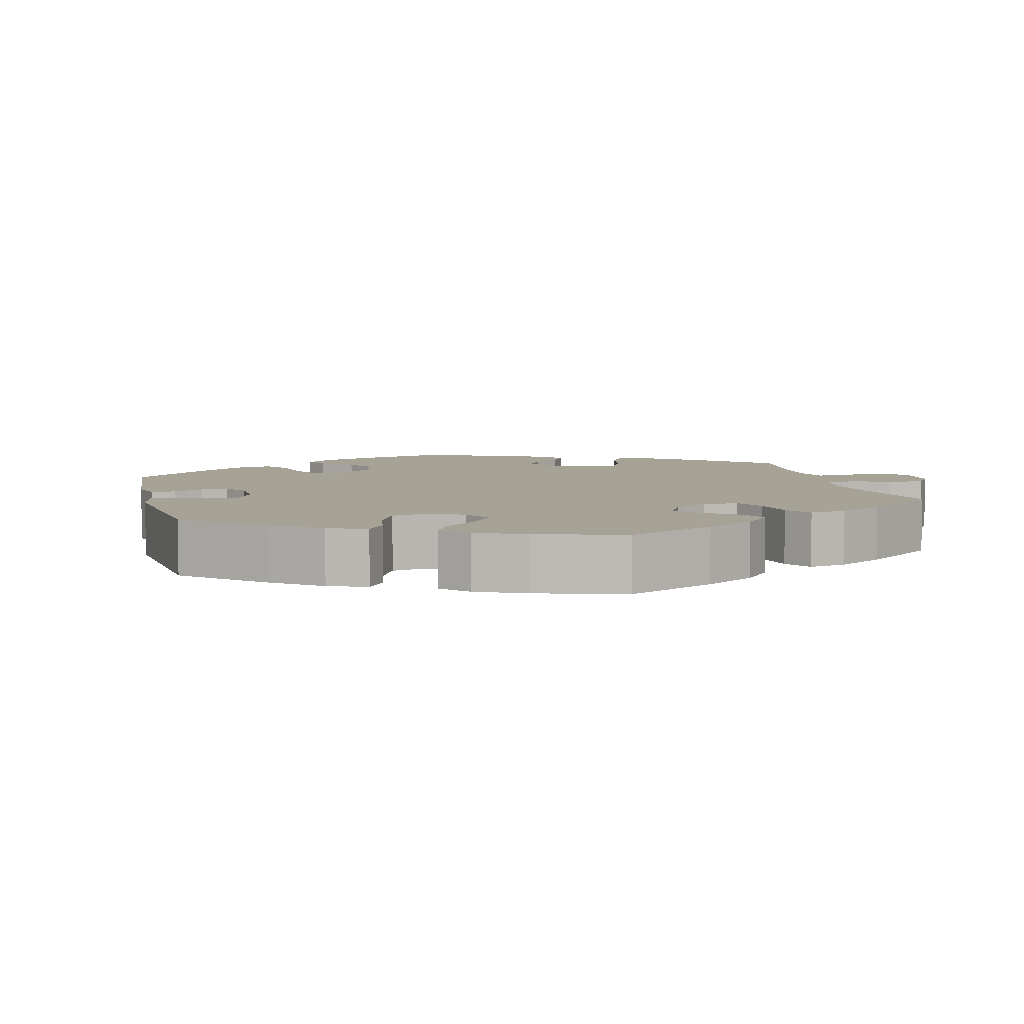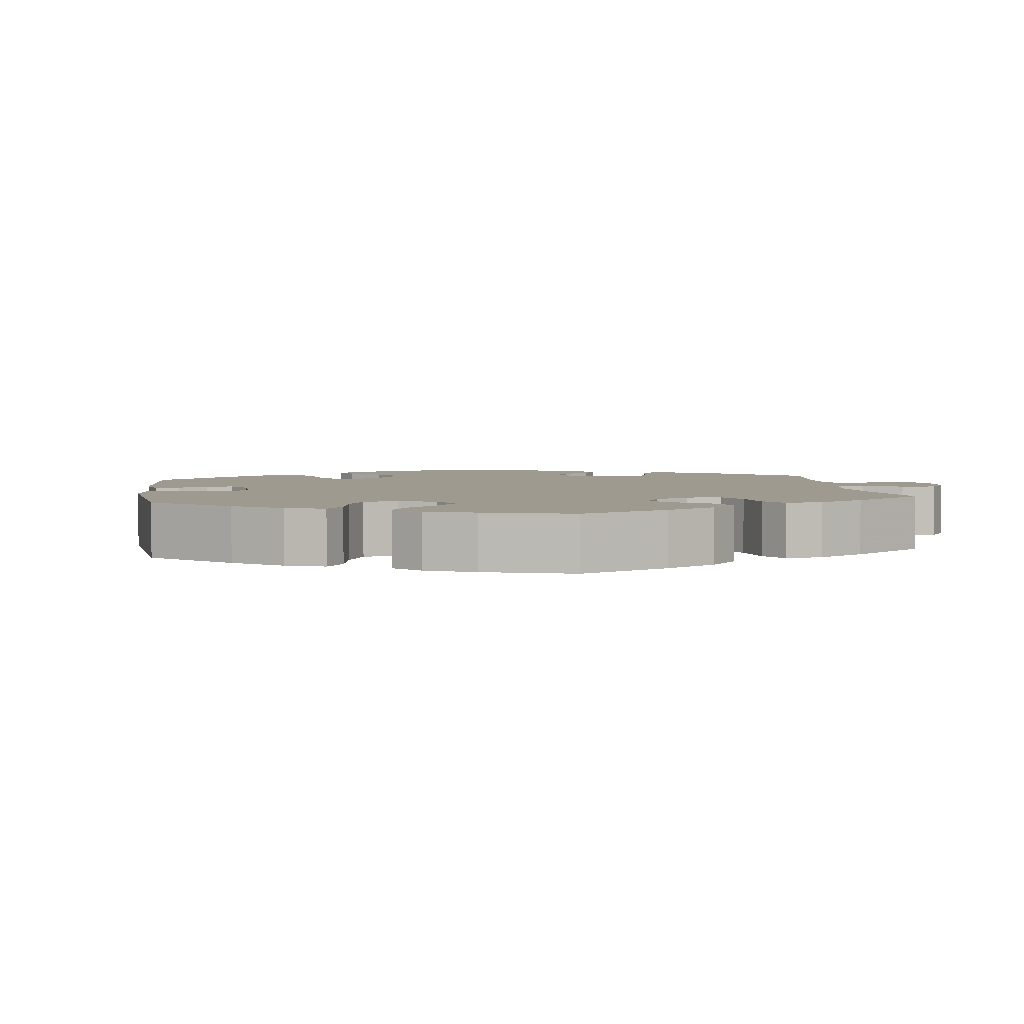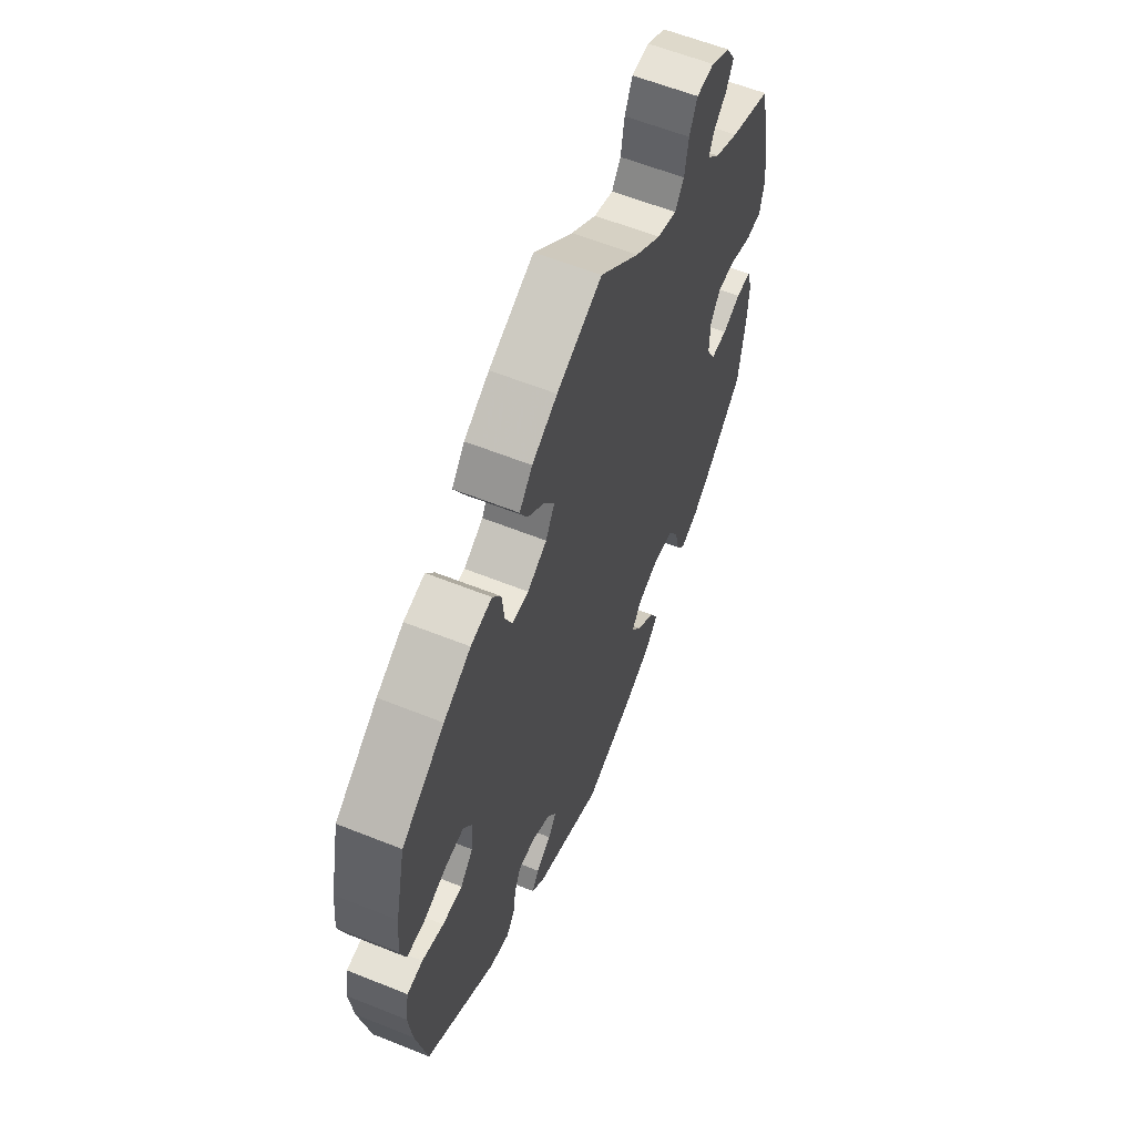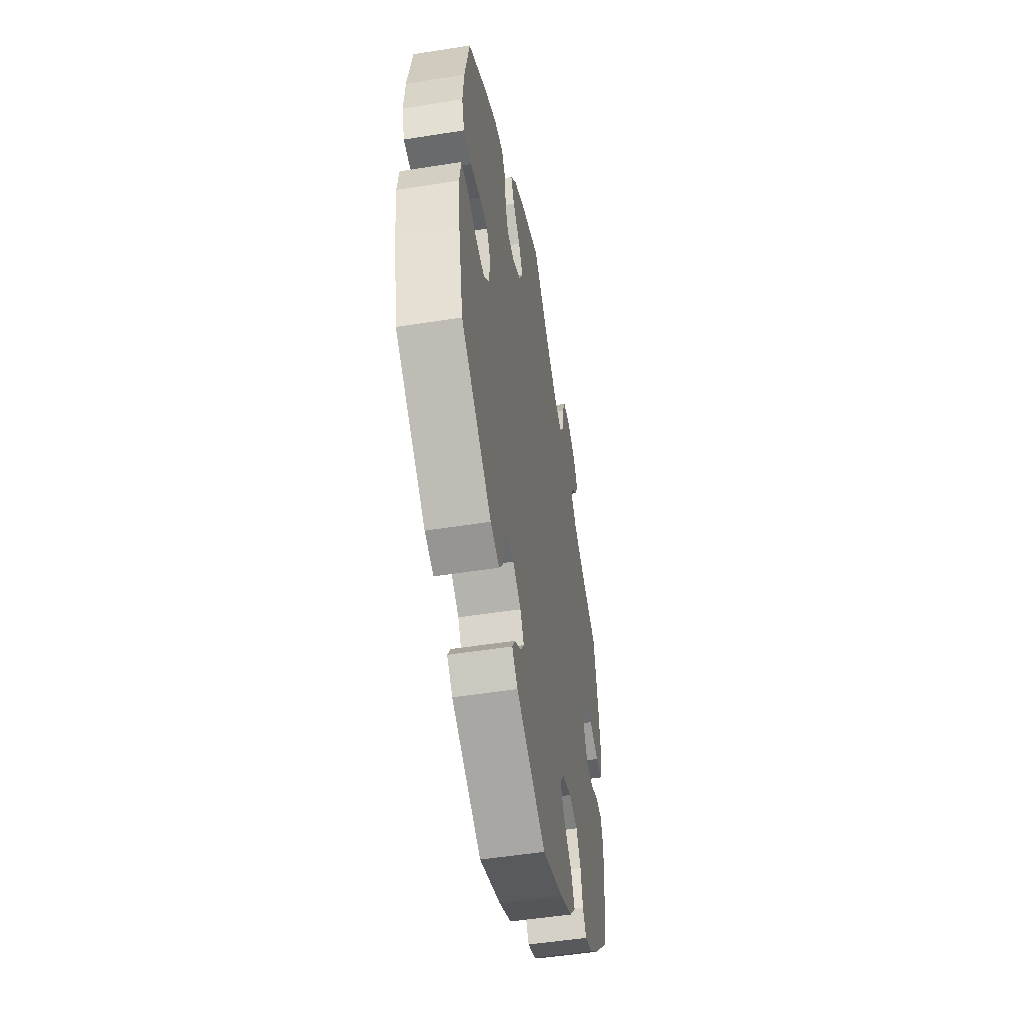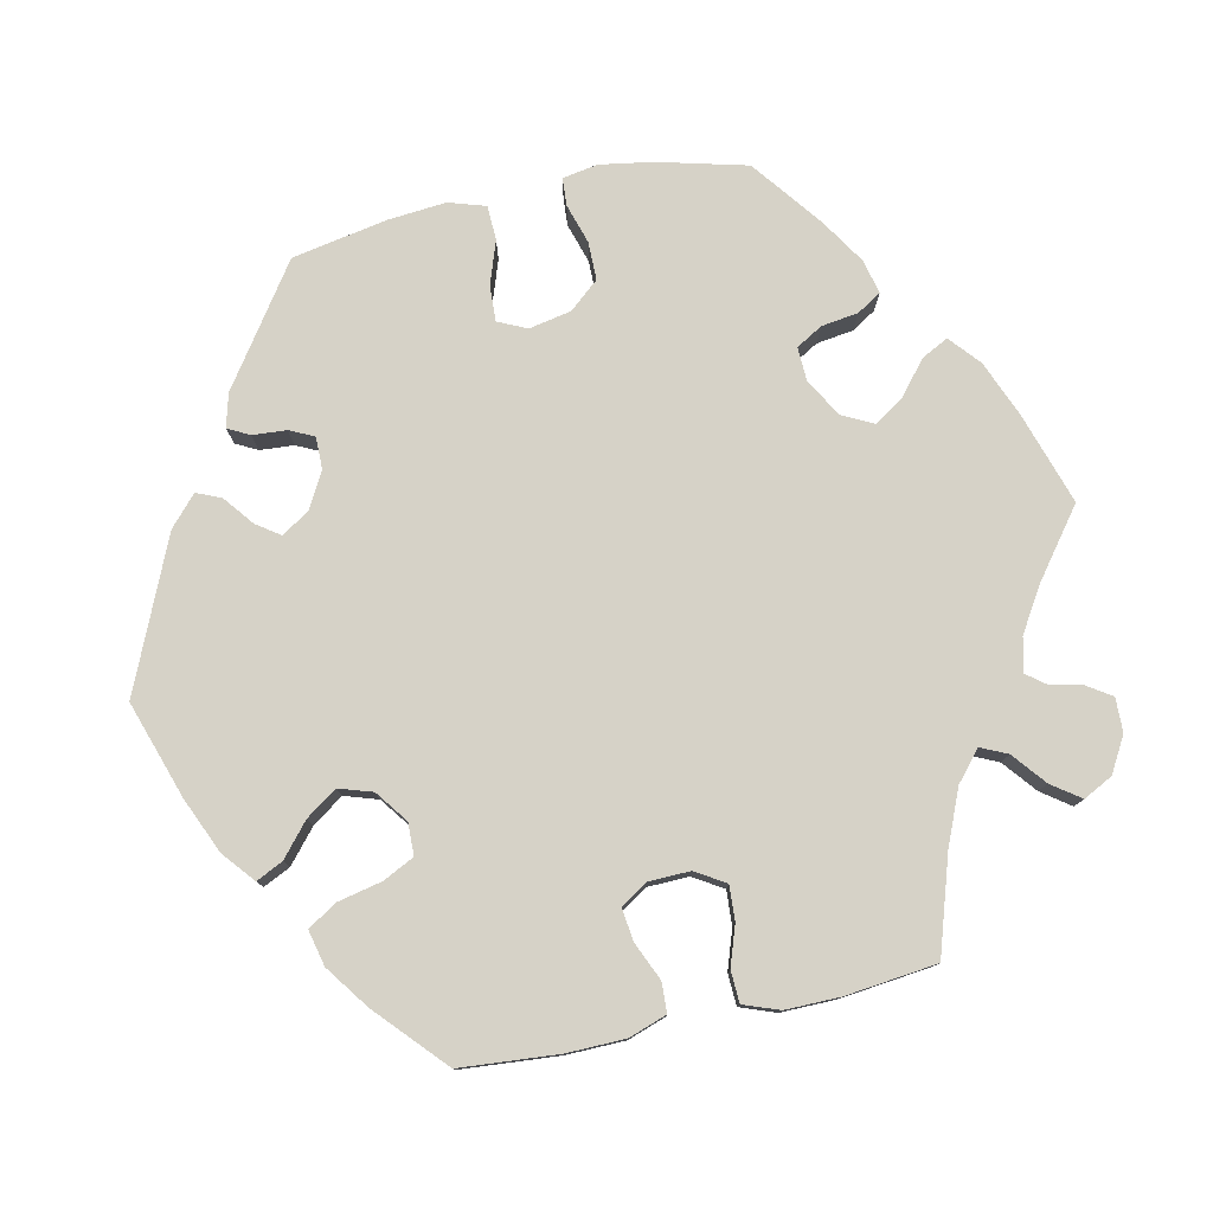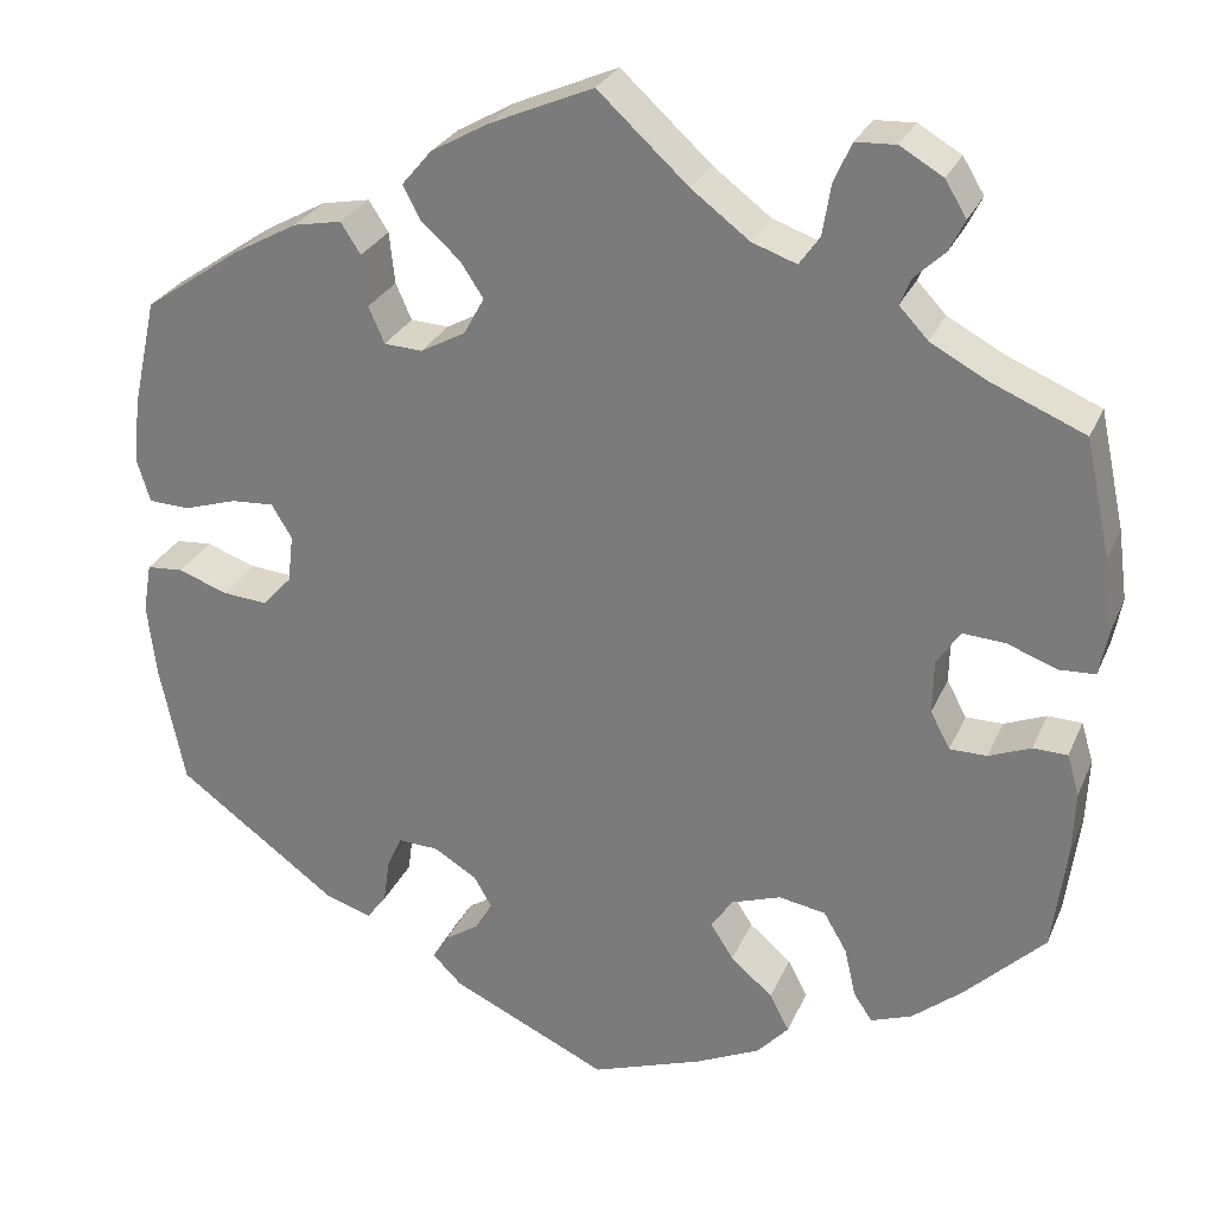
<metadata>
{"format":"obj","ext":"obj","renderer":"f3d","projection":"perspective","resolution":1024,"background":"white","views":[{"elev":6.3,"azim":-74.0,"up":"+Y"},{"elev":3.7,"azim":-67.8,"up":"+Y"},{"elev":60.1,"azim":-67.7,"up":"+Z"},{"elev":-50.4,"azim":-80.1,"up":"+Z"},{"elev":78.5,"azim":-42.1,"up":"+Y"},{"elev":27.5,"azim":19.9,"up":"+Z"}]}
</metadata>
<code>
v -0.528 0.07 -0.157
v -0.537 0.07 -0.079
v -0.528 0.07 -0.026
v -0.489 0.07 -0.023
v -0.436 0.07 -0.042
v -0.387 0.07 -0.046
v -0.356 0.07 -0.012
v -0.35 0.07 0.04
v -0.372 0.07 0.076
v -0.418 0.07 0.073
v -0.475 0.07 0.055
v -0.519 0.07 0.057
v -0.533 0.07 0.103
v -0.526 0.07 0.172
v -0.5 0.07 0.289
v -0.394 0.07 0.362
v -0.327 0.07 0.399
v -0.275 0.07 0.409
v -0.254 0.07 0.376
v -0.248 0.07 0.321
v -0.231 0.07 0.282
v -0.19 0.07 0.28
v -0.142 0.07 0.306
v -0.12 0.07 0.346
v -0.145 0.07 0.384
v -0.186 0.07 0.42
v -0.205 0.07 0.457
v -0.173 0.07 0.495
v -0.111 0.07 0.53
v 0 0.07 0.578
v 0.097 0.07 0.489
v 0.159 0.07 0.442
v 0.207 0.07 0.425
v 0.229 0.07 0.456
v 0.238 0.07 0.511
v 0.257 0.07 0.553
v 0.3 0.07 0.555
v 0.346 0.07 0.528
v 0.369 0.07 0.49
v 0.352 0.07 0.456
v 0.32 0.07 0.426
v 0.308 0.07 0.397
v 0.339 0.07 0.364
v 0.398 0.07 0.332
v 0.5 0.07 0.289
v 0.527 0.07 0.163
v 0.537 0.07 0.087
v 0.527 0.07 0.036
v 0.488 0.07 0.034
v 0.435 0.07 0.054
v 0.389 0.07 0.057
v 0.364 0.07 0.019
v 0.363 0.07 -0.038
v 0.384 0.07 -0.078
v 0.424 0.07 -0.078
v 0.469 0.07 -0.06
v 0.506 0.07 -0.061
v 0.519 0.07 -0.105
v 0.516 0.07 -0.174
v 0.501 0.07 -0.288
v 0.415 0.07 -0.372
v 0.361 0.07 -0.416
v 0.317 0.07 -0.432
v 0.297 0.07 -0.402
v 0.285 0.07 -0.349
v 0.26 0.07 -0.306
v 0.21 0.07 -0.297
v 0.157 0.07 -0.315
v 0.133 0.07 -0.349
v 0.158 0.07 -0.388
v 0.203 0.07 -0.427
v 0.224 0.07 -0.467
v 0.19 0.07 -0.504
v 0.121 0.07 -0.536
v 0.001 0.07 -0.578
v -0.167 0.07 -0.499
v -0.199 0.07 -0.467
v -0.182 0.07 -0.44
v -0.145 0.07 -0.415
v -0.125 0.07 -0.386
v -0.146 0.07 -0.35
v -0.192 0.07 -0.322
v -0.235 0.07 -0.32
v -0.251 0.07 -0.354
v -0.258 0.07 -0.403
v -0.279 0.07 -0.431
v -0.329 0.07 -0.415
v -0.501 0.07 -0.288
v -0.528 0 -0.157
v -0.537 0 -0.079
v -0.528 0 -0.026
v -0.489 0 -0.023
v -0.436 0 -0.042
v -0.387 0 -0.046
v -0.356 0 -0.012
v -0.35 0 0.04
v -0.372 0 0.076
v -0.418 0 0.073
v -0.475 0 0.055
v -0.519 0 0.057
v -0.533 0 0.103
v -0.526 0 0.172
v -0.5 0 0.289
v -0.394 0 0.362
v -0.327 0 0.399
v -0.275 0 0.409
v -0.254 0 0.376
v -0.248 0 0.321
v -0.231 0 0.282
v -0.19 0 0.28
v -0.142 0 0.306
v -0.12 0 0.346
v -0.145 0 0.384
v -0.186 0 0.42
v -0.205 0 0.457
v -0.173 0 0.495
v -0.111 0 0.53
v 0 0 0.578
v 0.097 0 0.489
v 0.159 0 0.442
v 0.207 0 0.425
v 0.229 0 0.456
v 0.238 0 0.511
v 0.257 0 0.553
v 0.3 0 0.555
v 0.346 0 0.528
v 0.369 0 0.49
v 0.352 0 0.456
v 0.32 0 0.426
v 0.308 0 0.397
v 0.339 0 0.364
v 0.398 0 0.332
v 0.5 0 0.289
v 0.527 0 0.163
v 0.537 0 0.087
v 0.527 0 0.036
v 0.488 0 0.034
v 0.435 0 0.054
v 0.389 0 0.057
v 0.364 0 0.019
v 0.363 0 -0.038
v 0.384 0 -0.078
v 0.424 0 -0.078
v 0.469 0 -0.06
v 0.506 0 -0.061
v 0.519 0 -0.105
v 0.516 0 -0.174
v 0.501 0 -0.288
v 0.415 0 -0.372
v 0.361 0 -0.416
v 0.317 0 -0.432
v 0.297 0 -0.402
v 0.285 0 -0.349
v 0.26 0 -0.306
v 0.21 0 -0.297
v 0.157 0 -0.315
v 0.133 0 -0.349
v 0.158 0 -0.388
v 0.203 0 -0.427
v 0.224 0 -0.467
v 0.19 0 -0.504
v 0.121 0 -0.536
v 0.001 0 -0.578
v -0.167 0 -0.499
v -0.199 0 -0.467
v -0.182 0 -0.44
v -0.145 0 -0.415
v -0.125 0 -0.386
v -0.146 0 -0.35
v -0.192 0 -0.322
v -0.235 0 -0.32
v -0.251 0 -0.354
v -0.258 0 -0.403
v -0.279 0 -0.431
v -0.329 0 -0.415
v -0.501 0 -0.288
f 84 85 86 87
f 83 84 87 88
f 82 83 88 1
f 76 77 78 79
f 76 79 80
f 75 76 80
f 74 75 80 81
f 70 71 72 73
f 69 70 73 74
f 62 63 64 65
f 62 65 66
f 61 62 66
f 60 61 66
f 59 60 66 67
f 55 56 57 58
f 54 55 58 59
f 47 48 49 50
f 47 50 51
f 44 45 46 47
f 43 44 47 51
f 42 43 51 52
f 38 39 40 41
f 38 41 42
f 37 38 42
f 34 35 36 37
f 33 34 37 42
f 28 29 30 31
f 28 31 32
f 25 26 27 28
f 24 25 28 32
f 23 24 32 33
f 17 18 19 20
f 17 20 21
f 16 17 21
f 15 16 21
f 14 15 21 22
f 10 11 12 13
f 9 10 13 14
f 2 3 4 5
f 82 1 2 5
f 81 82 5 6
f 69 74 81 6
f 54 59 67 68
f 53 54 68
f 42 52 53 68
f 22 23 33 42
f 9 14 22 42
f 8 9 42 68
f 7 8 68 69
f 6 7 69
f 175 174 173 172
f 176 175 172 171
f 89 176 171 170
f 167 166 165 164
f 168 167 164
f 168 164 163
f 169 168 163 162
f 161 160 159 158
f 162 161 158 157
f 153 152 151 150
f 154 153 150
f 154 150 149
f 154 149 148
f 155 154 148 147
f 146 145 144 143
f 147 146 143 142
f 138 137 136 135
f 139 138 135
f 135 134 133 132
f 139 135 132 131
f 140 139 131 130
f 129 128 127 126
f 130 129 126
f 130 126 125
f 125 124 123 122
f 130 125 122 121
f 119 118 117 116
f 120 119 116
f 116 115 114 113
f 120 116 113 112
f 121 120 112 111
f 108 107 106 105
f 109 108 105
f 109 105 104
f 109 104 103
f 110 109 103 102
f 101 100 99 98
f 102 101 98 97
f 93 92 91 90
f 93 90 89 170
f 94 93 170 169
f 94 169 162 157
f 156 155 147 142
f 156 142 141
f 156 141 140 130
f 130 121 111 110
f 130 110 102 97
f 156 130 97 96
f 157 156 96 95
f 157 95 94
f 1 89 90 2
f 2 90 91 3
f 3 91 92 4
f 4 92 93 5
f 5 93 94 6
f 6 94 95 7
f 7 95 96 8
f 8 96 97 9
f 9 97 98 10
f 10 98 99 11
f 11 99 100 12
f 12 100 101 13
f 13 101 102 14
f 14 102 103 15
f 15 103 104 16
f 16 104 105 17
f 17 105 106 18
f 18 106 107 19
f 19 107 108 20
f 20 108 109 21
f 21 109 110 22
f 22 110 111 23
f 23 111 112 24
f 24 112 113 25
f 25 113 114 26
f 26 114 115 27
f 27 115 116 28
f 28 116 117 29
f 29 117 118 30
f 30 118 119 31
f 31 119 120 32
f 32 120 121 33
f 33 121 122 34
f 34 122 123 35
f 35 123 124 36
f 36 124 125 37
f 37 125 126 38
f 38 126 127 39
f 39 127 128 40
f 40 128 129 41
f 41 129 130 42
f 42 130 131 43
f 43 131 132 44
f 44 132 133 45
f 45 133 134 46
f 46 134 135 47
f 47 135 136 48
f 48 136 137 49
f 49 137 138 50
f 50 138 139 51
f 51 139 140 52
f 52 140 141 53
f 53 141 142 54
f 54 142 143 55
f 55 143 144 56
f 56 144 145 57
f 57 145 146 58
f 58 146 147 59
f 59 147 148 60
f 60 148 149 61
f 61 149 150 62
f 62 150 151 63
f 63 151 152 64
f 64 152 153 65
f 65 153 154 66
f 66 154 155 67
f 67 155 156 68
f 68 156 157 69
f 69 157 158 70
f 70 158 159 71
f 71 159 160 72
f 72 160 161 73
f 73 161 162 74
f 74 162 163 75
f 75 163 164 76
f 76 164 165 77
f 77 165 166 78
f 78 166 167 79
f 79 167 168 80
f 80 168 169 81
f 81 169 170 82
f 82 170 171 83
f 83 171 172 84
f 84 172 173 85
f 85 173 174 86
f 86 174 175 87
f 87 175 176 88
f 88 176 89 1

</code>
